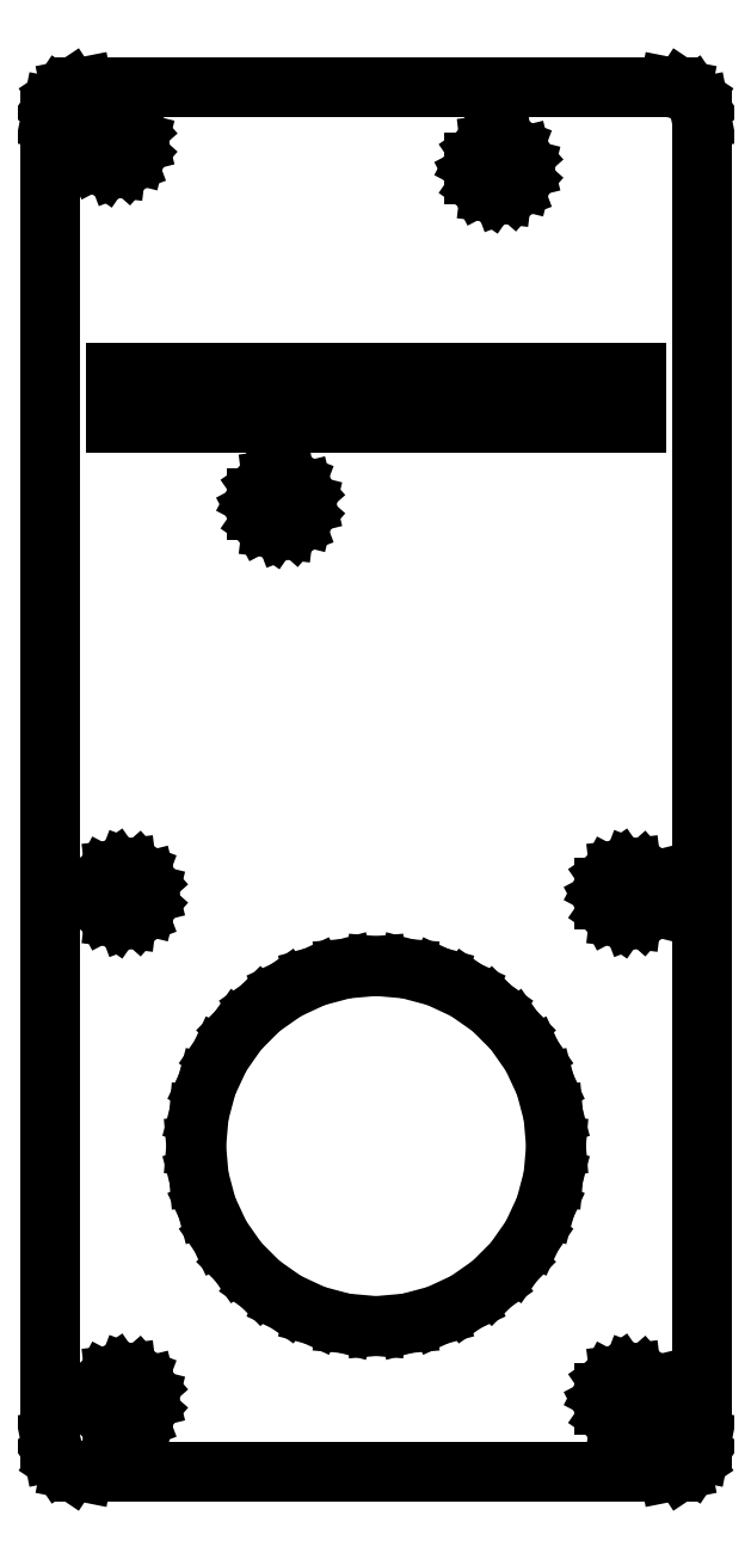
<metadata>
{"format":"dxf","ext":"dxf","renderer":"ezdxf+matplotlib","layout":"modelspace","background":"white","min_lineweight":24,"dpi":150}
</metadata>
<code>
0
SECTION
2
ENTITIES
0
LINE
8
0
10
-20
11
-20
20
-18
21
63
0
LINE
8
0
10
-20
11
-19.85
20
63
21
63.77
0
LINE
8
0
10
-19.85
11
-19.41
20
63.77
21
64.41
0
LINE
8
0
10
-19.41
11
-18.77
20
64.41
21
64.85
0
LINE
8
0
10
-18.77
11
-18
20
64.85
21
65
0
LINE
8
0
10
-18
11
18
20
65
21
65
0
LINE
8
0
10
18
11
18.77
20
65
21
64.85
0
LINE
8
0
10
18.77
11
19.41
20
64.85
21
64.41
0
LINE
8
0
10
19.41
11
19.85
20
64.41
21
63.77
0
LINE
8
0
10
19.85
11
20
20
63.77
21
63
0
LINE
8
0
10
20
11
20
20
63
21
-18
0
LINE
8
0
10
20
11
19.85
20
-18
21
-18.77
0
LINE
8
0
10
19.85
11
19.41
20
-18.77
21
-19.41
0
LINE
8
0
10
19.41
11
18.77
20
-19.41
21
-19.85
0
LINE
8
0
10
18.77
11
18
20
-19.85
21
-20
0
LINE
8
0
10
18
11
-18
20
-20
21
-20
0
LINE
8
0
10
-18
11
-18.77
20
-20
21
-19.85
0
LINE
8
0
10
-18.77
11
-19.41
20
-19.85
21
-19.41
0
LINE
8
0
10
-19.41
11
-19.85
20
-19.41
21
-18.77
0
LINE
8
0
10
-19.85
11
-20
20
-18.77
21
-18
0
LINE
8
0
10
-17.66
11
-17.66
20
61.23
21
61.97
0
LINE
8
0
10
-17.66
11
-17.31
20
61.97
21
62.63
0
LINE
8
0
10
-17.31
11
-16.7
20
62.63
21
63.05
0
LINE
8
0
10
-16.7
11
-15.96
20
63.05
21
63.14
0
LINE
8
0
10
-15.96
11
-15.27
20
63.14
21
62.88
0
LINE
8
0
10
-15.27
11
-14.78
20
62.88
21
62.32
0
LINE
8
0
10
-14.78
11
-14.6
20
62.32
21
61.6
0
LINE
8
0
10
-14.6
11
-14.78
20
61.6
21
60.88
0
LINE
8
0
10
-14.78
11
-15.27
20
60.88
21
60.32
0
LINE
8
0
10
-15.27
11
-15.96
20
60.32
21
60.06
0
LINE
8
0
10
-15.96
11
-16.7
20
60.06
21
60.15
0
LINE
8
0
10
-16.7
11
-17.31
20
60.15
21
60.57
0
LINE
8
0
10
-17.31
11
-17.66
20
60.57
21
61.23
0
LINE
8
0
10
-17
11
-17
20
-15.87
21
-15.13
0
LINE
8
0
10
-17
11
-16.66
20
-15.13
21
-14.47
0
LINE
8
0
10
-16.66
11
-16.05
20
-14.47
21
-14.05
0
LINE
8
0
10
-16.05
11
-15.31
20
-14.05
21
-13.96
0
LINE
8
0
10
-15.31
11
-14.62
20
-13.96
21
-14.22
0
LINE
8
0
10
-14.62
11
-14.13
20
-14.22
21
-14.78
0
LINE
8
0
10
-14.13
11
-13.95
20
-14.78
21
-15.5
0
LINE
8
0
10
-13.95
11
-14.13
20
-15.5
21
-16.22
0
LINE
8
0
10
-14.13
11
-14.62
20
-16.22
21
-16.78
0
LINE
8
0
10
-14.62
11
-15.31
20
-16.78
21
-17.04
0
LINE
8
0
10
-15.31
11
-16.05
20
-17.04
21
-16.95
0
LINE
8
0
10
-16.05
11
-16.66
20
-16.95
21
-16.53
0
LINE
8
0
10
-16.66
11
-17
20
-16.53
21
-15.87
0
LINE
8
0
10
-17
11
-17
20
15.13
21
15.87
0
LINE
8
0
10
-17
11
-16.66
20
15.87
21
16.53
0
LINE
8
0
10
-16.66
11
-16.05
20
16.53
21
16.95
0
LINE
8
0
10
-16.05
11
-15.31
20
16.95
21
17.04
0
LINE
8
0
10
-15.31
11
-14.62
20
17.04
21
16.78
0
LINE
8
0
10
-14.62
11
-14.13
20
16.78
21
16.22
0
LINE
8
0
10
-14.13
11
-13.95
20
16.22
21
15.5
0
LINE
8
0
10
-13.95
11
-14.13
20
15.5
21
14.78
0
LINE
8
0
10
-14.13
11
-14.62
20
14.78
21
14.22
0
LINE
8
0
10
-14.62
11
-15.31
20
14.22
21
13.96
0
LINE
8
0
10
-15.31
11
-16.05
20
13.96
21
14.05
0
LINE
8
0
10
-16.05
11
-16.66
20
14.05
21
14.47
0
LINE
8
0
10
-16.66
11
-17
20
14.47
21
15.13
0
LINE
8
0
10
-16
11
-16
20
44.4
21
47.5
0
LINE
8
0
10
-16
11
16
20
47.5
21
47.5
0
LINE
8
0
10
16
11
16
20
47.5
21
44.4
0
LINE
8
0
10
16
11
-16
20
44.4
21
44.4
0
LINE
8
0
10
-11.05
11
-10.88
20
0
21
1.919
0
LINE
8
0
10
-10.88
11
-10.38
20
1.919
21
3.779
0
LINE
8
0
10
-10.38
11
-9.57
20
3.779
21
5.525
0
LINE
8
0
10
-9.57
11
-8.465
20
5.525
21
7.103
0
LINE
8
0
10
-8.465
11
-7.103
20
7.103
21
8.465
0
LINE
8
0
10
-7.103
11
-5.525
20
8.465
21
9.57
0
LINE
8
0
10
-5.525
11
-3.779
20
9.57
21
10.38
0
LINE
8
0
10
-3.779
11
-1.919
20
10.38
21
10.88
0
LINE
8
0
10
-1.919
11
0
20
10.88
21
11.05
0
LINE
8
0
10
0
11
1.919
20
11.05
21
10.88
0
LINE
8
0
10
1.919
11
3.779
20
10.88
21
10.38
0
LINE
8
0
10
3.779
11
5.525
20
10.38
21
9.57
0
LINE
8
0
10
5.525
11
7.103
20
9.57
21
8.465
0
LINE
8
0
10
7.103
11
8.465
20
8.465
21
7.103
0
LINE
8
0
10
8.465
11
9.57
20
7.103
21
5.525
0
LINE
8
0
10
9.57
11
10.38
20
5.525
21
3.779
0
LINE
8
0
10
10.38
11
10.88
20
3.779
21
1.919
0
LINE
8
0
10
10.88
11
11.05
20
1.919
21
0
0
LINE
8
0
10
11.05
11
10.88
20
0
21
-1.919
0
LINE
8
0
10
10.88
11
10.38
20
-1.919
21
-3.779
0
LINE
8
0
10
10.38
11
9.57
20
-3.779
21
-5.525
0
LINE
8
0
10
9.57
11
8.465
20
-5.525
21
-7.103
0
LINE
8
0
10
8.465
11
7.103
20
-7.103
21
-8.465
0
LINE
8
0
10
7.103
11
5.525
20
-8.465
21
-9.57
0
LINE
8
0
10
5.525
11
3.779
20
-9.57
21
-10.38
0
LINE
8
0
10
3.779
11
1.919
20
-10.38
21
-10.88
0
LINE
8
0
10
1.919
11
0
20
-10.88
21
-11.05
0
LINE
8
0
10
0
11
-1.919
20
-11.05
21
-10.88
0
LINE
8
0
10
-1.919
11
-3.779
20
-10.88
21
-10.38
0
LINE
8
0
10
-3.779
11
-5.525
20
-10.38
21
-9.57
0
LINE
8
0
10
-5.525
11
-7.103
20
-9.57
21
-8.465
0
LINE
8
0
10
-7.103
11
-8.465
20
-8.465
21
-7.103
0
LINE
8
0
10
-8.465
11
-9.57
20
-7.103
21
-5.525
0
LINE
8
0
10
-9.57
11
-10.38
20
-5.525
21
-3.779
0
LINE
8
0
10
-10.38
11
-10.88
20
-3.779
21
-1.919
0
LINE
8
0
10
-10.88
11
-11.05
20
-1.919
21
0
0
LINE
8
0
10
-7.355
11
-7.355
20
39.03
21
39.77
0
LINE
8
0
10
-7.355
11
-7.01
20
39.77
21
40.43
0
LINE
8
0
10
-7.01
11
-6.4
20
40.43
21
40.85
0
LINE
8
0
10
-6.4
11
-5.663
20
40.85
21
40.94
0
LINE
8
0
10
-5.663
11
-4.97
20
40.94
21
40.68
0
LINE
8
0
10
-4.97
11
-4.478
20
40.68
21
40.12
0
LINE
8
0
10
-4.478
11
-4.3
20
40.12
21
39.4
0
LINE
8
0
10
-4.3
11
-4.478
20
39.4
21
38.68
0
LINE
8
0
10
-4.478
11
-4.97
20
38.68
21
38.12
0
LINE
8
0
10
-4.97
11
-5.663
20
38.12
21
37.86
0
LINE
8
0
10
-5.663
11
-6.4
20
37.86
21
37.95
0
LINE
8
0
10
-6.4
11
-7.01
20
37.95
21
38.37
0
LINE
8
0
10
-7.01
11
-7.355
20
38.37
21
39.03
0
LINE
8
0
10
6.045
11
6.045
20
59.63
21
60.37
0
LINE
8
0
10
6.045
11
6.39
20
60.37
21
61.03
0
LINE
8
0
10
6.39
11
7
20
61.03
21
61.45
0
LINE
8
0
10
7
11
7.737
20
61.45
21
61.54
0
LINE
8
0
10
7.737
11
8.431
20
61.54
21
61.28
0
LINE
8
0
10
8.431
11
8.922
20
61.28
21
60.72
0
LINE
8
0
10
8.922
11
9.1
20
60.72
21
60
0
LINE
8
0
10
9.1
11
8.922
20
60
21
59.28
0
LINE
8
0
10
8.922
11
8.431
20
59.28
21
58.72
0
LINE
8
0
10
8.431
11
7.737
20
58.72
21
58.46
0
LINE
8
0
10
7.737
11
7
20
58.46
21
58.55
0
LINE
8
0
10
7
11
6.39
20
58.55
21
58.97
0
LINE
8
0
10
6.39
11
6.045
20
58.97
21
59.63
0
LINE
8
0
10
13.99
11
13.99
20
-15.87
21
-15.13
0
LINE
8
0
10
13.99
11
14.34
20
-15.13
21
-14.47
0
LINE
8
0
10
14.34
11
14.95
20
-14.47
21
-14.05
0
LINE
8
0
10
14.95
11
15.69
20
-14.05
21
-13.96
0
LINE
8
0
10
15.69
11
16.38
20
-13.96
21
-14.22
0
LINE
8
0
10
16.38
11
16.87
20
-14.22
21
-14.78
0
LINE
8
0
10
16.87
11
17.05
20
-14.78
21
-15.5
0
LINE
8
0
10
17.05
11
16.87
20
-15.5
21
-16.22
0
LINE
8
0
10
16.87
11
16.38
20
-16.22
21
-16.78
0
LINE
8
0
10
16.38
11
15.69
20
-16.78
21
-17.04
0
LINE
8
0
10
15.69
11
14.95
20
-17.04
21
-16.95
0
LINE
8
0
10
14.95
11
14.34
20
-16.95
21
-16.53
0
LINE
8
0
10
14.34
11
13.99
20
-16.53
21
-15.87
0
LINE
8
0
10
13.99
11
13.99
20
15.13
21
15.87
0
LINE
8
0
10
13.99
11
14.34
20
15.87
21
16.53
0
LINE
8
0
10
14.34
11
14.95
20
16.53
21
16.95
0
LINE
8
0
10
14.95
11
15.69
20
16.95
21
17.04
0
LINE
8
0
10
15.69
11
16.38
20
17.04
21
16.78
0
LINE
8
0
10
16.38
11
16.87
20
16.78
21
16.22
0
LINE
8
0
10
16.87
11
17.05
20
16.22
21
15.5
0
LINE
8
0
10
17.05
11
16.87
20
15.5
21
14.78
0
LINE
8
0
10
16.87
11
16.38
20
14.78
21
14.22
0
LINE
8
0
10
16.38
11
15.69
20
14.22
21
13.96
0
LINE
8
0
10
15.69
11
14.95
20
13.96
21
14.05
0
LINE
8
0
10
14.95
11
14.34
20
14.05
21
14.47
0
LINE
8
0
10
14.34
11
13.99
20
14.47
21
15.13
0
ENDSEC
0
EOF

</code>
